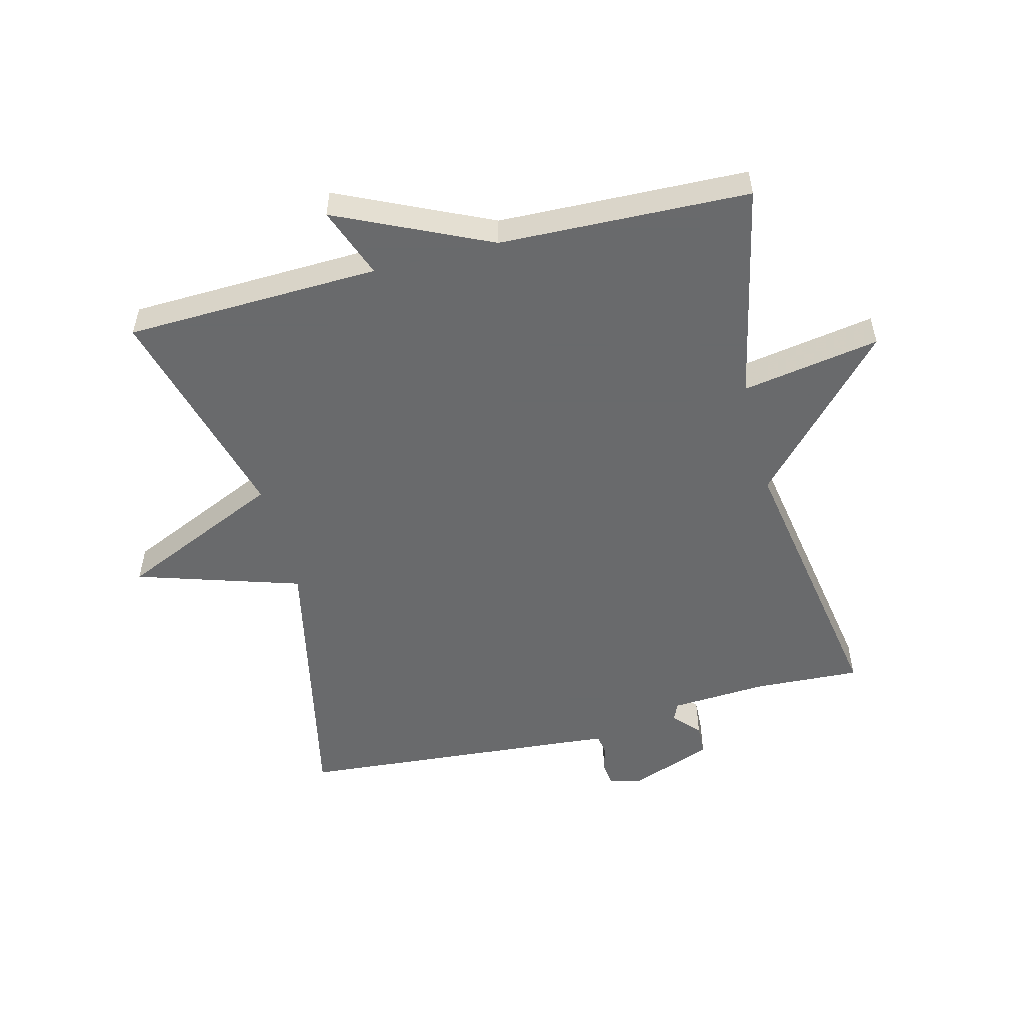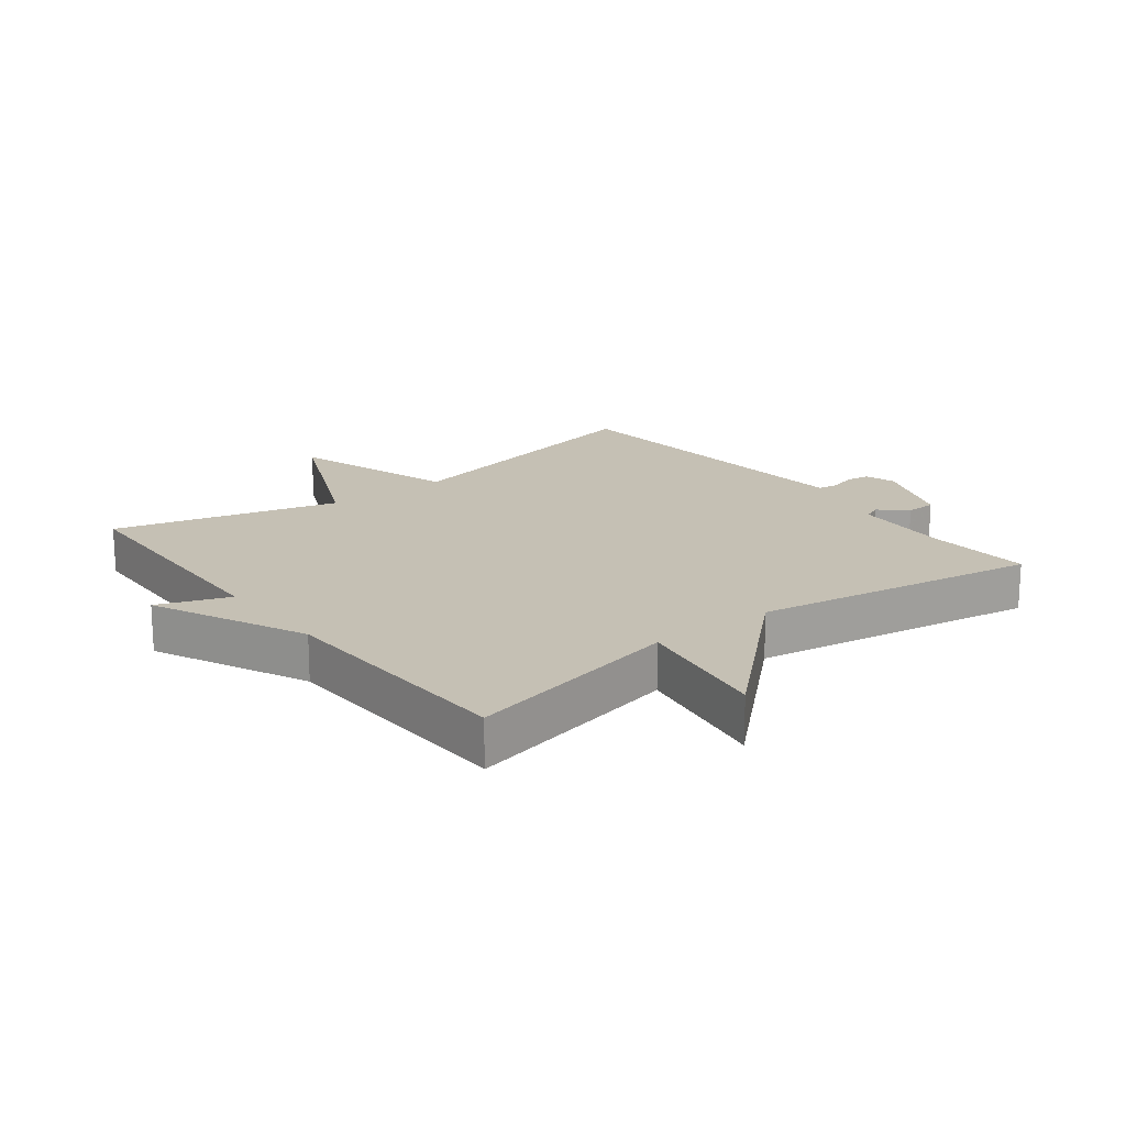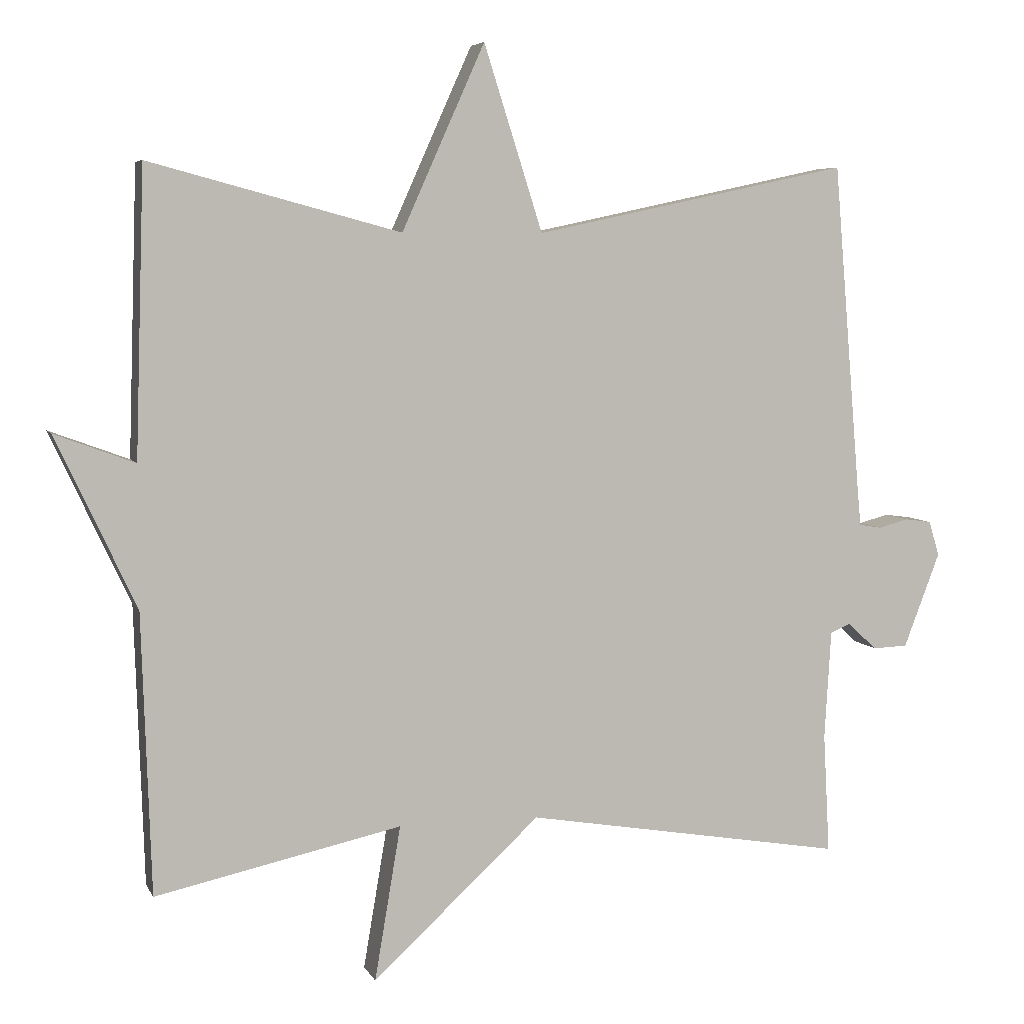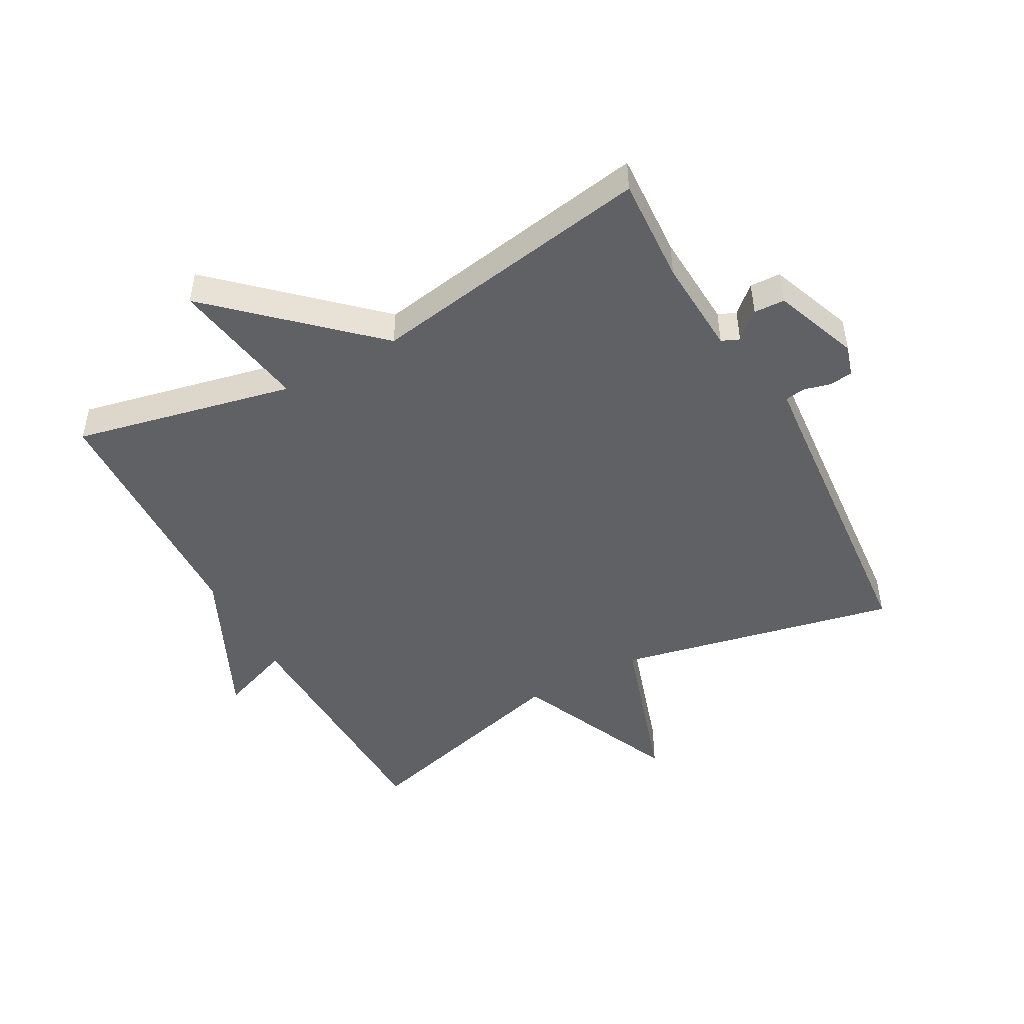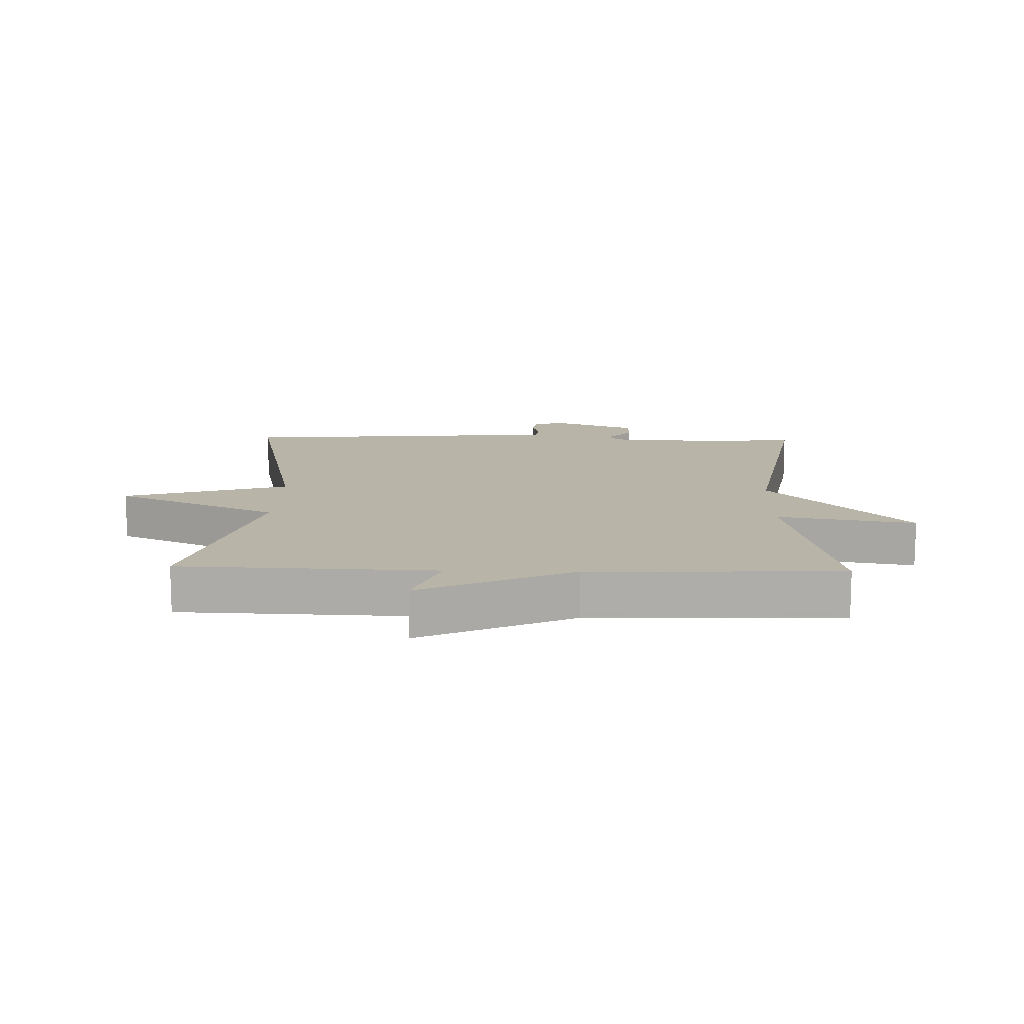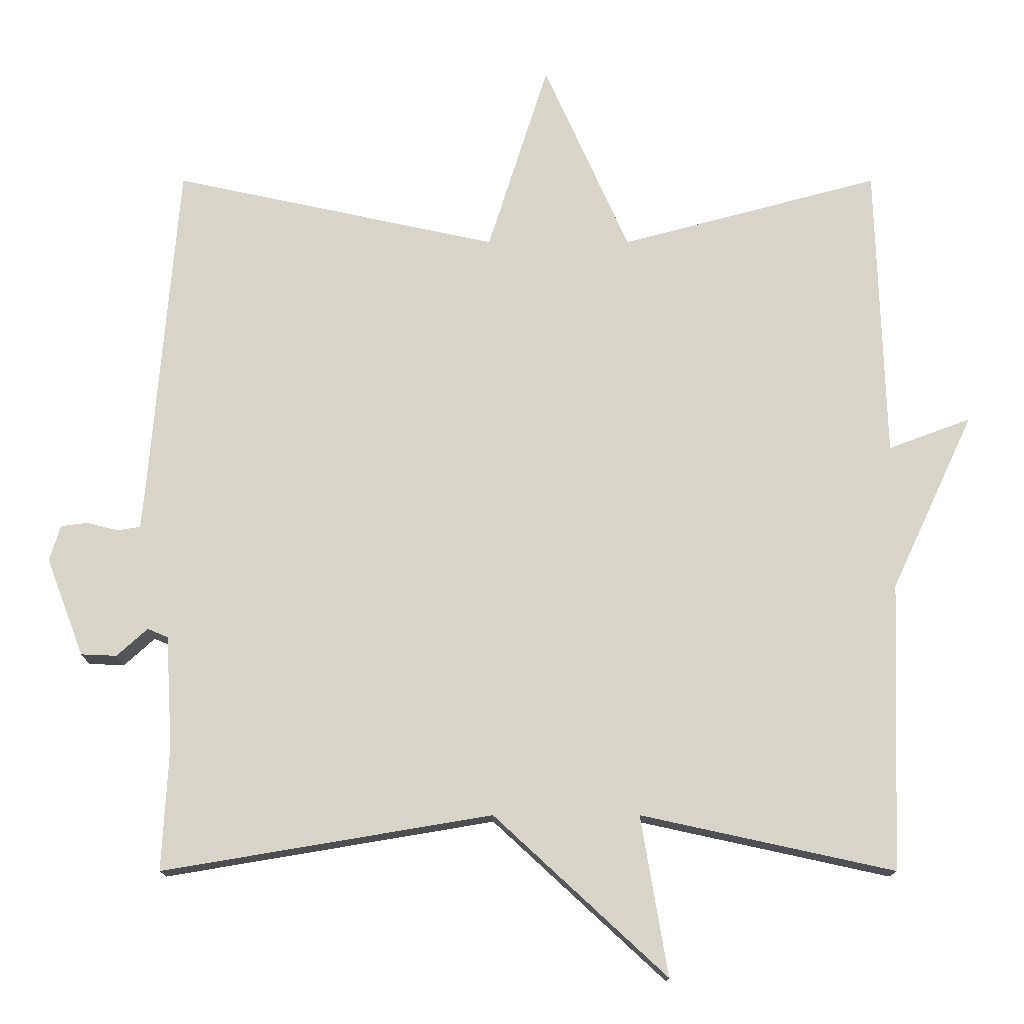
<metadata>
{"format":"obj","ext":"obj","renderer":"f3d","projection":"perspective","resolution":1024,"background":"white","views":[{"elev":-52.9,"azim":104.4,"up":"+Y"},{"elev":18.3,"azim":142.2,"up":"+Y"},{"elev":5.8,"azim":163.7,"up":"+Z"},{"elev":-47.9,"azim":-151.3,"up":"+Y"},{"elev":13.0,"azim":91.7,"up":"+Y"},{"elev":-14.3,"azim":-0.0,"up":"+Z"}]}
</metadata>
<code>
v 0.5 0.07 -0.5
v 0.152 0.07 -0.424
v 0.189 0.07 -0.643
v -0.048 0.07 -0.424
v -0.5 0.07 -0.5
v -0.491 0.07 -0.331
v -0.5 0.07 -0.177
v -0.528 0.07 -0.165
v -0.57 0.07 -0.203
v -0.619 0.07 -0.201
v -0.67 0.07 -0.067
v -0.655 0.07 -0.018
v -0.618 0.07 -0.013
v -0.576 0.07 -0.024
v -0.544 0.07 -0.019
v -0.539 0.07 0.032
v -0.5 0.07 0.5
v -0.055 0.07 0.405
v 0.028 0.07 0.666
v 0.145 0.07 0.405
v 0.5 0.07 0.5
v 0.513 0.07 0.096
v 0.626 0.07 0.138
v 0.513 0.07 -0.104
v 0.5 0 -0.5
v 0.152 0 -0.424
v 0.189 0 -0.643
v -0.048 0 -0.424
v -0.5 0 -0.5
v -0.491 0 -0.331
v -0.5 0 -0.177
v -0.528 0 -0.165
v -0.57 0 -0.203
v -0.619 0 -0.201
v -0.67 0 -0.067
v -0.655 0 -0.018
v -0.618 0 -0.013
v -0.576 0 -0.024
v -0.544 0 -0.019
v -0.539 0 0.032
v -0.5 0 0.5
v -0.055 0 0.405
v 0.028 0 0.666
v 0.145 0 0.405
v 0.5 0 0.5
v 0.513 0 0.096
v 0.626 0 0.138
v 0.513 0 -0.104
f 22 23 24
f 24 1 2
f 22 24 2
f 21 22 2
f 20 21 2
f 18 19 20 2
f 2 3 4
f 18 2 4
f 17 18 4
f 16 17 4
f 15 16 4
f 14 15 4
f 12 13 14
f 11 12 14
f 10 11 14
f 9 10 14
f 8 9 14
f 7 8 14
f 7 14 4
f 6 7 4
f 4 5 6
f 48 47 46
f 26 25 48
f 26 48 46
f 26 46 45
f 26 45 44
f 26 44 43 42
f 28 27 26
f 28 26 42
f 28 42 41
f 28 41 40
f 28 40 39
f 28 39 38
f 38 37 36
f 38 36 35
f 38 35 34
f 38 34 33
f 38 33 32
f 38 32 31
f 28 38 31
f 28 31 30
f 30 29 28
f 1 25 26 2
f 2 26 27 3
f 3 27 28 4
f 4 28 29 5
f 5 29 30 6
f 6 30 31 7
f 7 31 32 8
f 8 32 33 9
f 9 33 34 10
f 10 34 35 11
f 11 35 36 12
f 12 36 37 13
f 13 37 38 14
f 14 38 39 15
f 15 39 40 16
f 16 40 41 17
f 17 41 42 18
f 18 42 43 19
f 19 43 44 20
f 20 44 45 21
f 21 45 46 22
f 22 46 47 23
f 23 47 48 24
f 24 48 25 1

</code>
